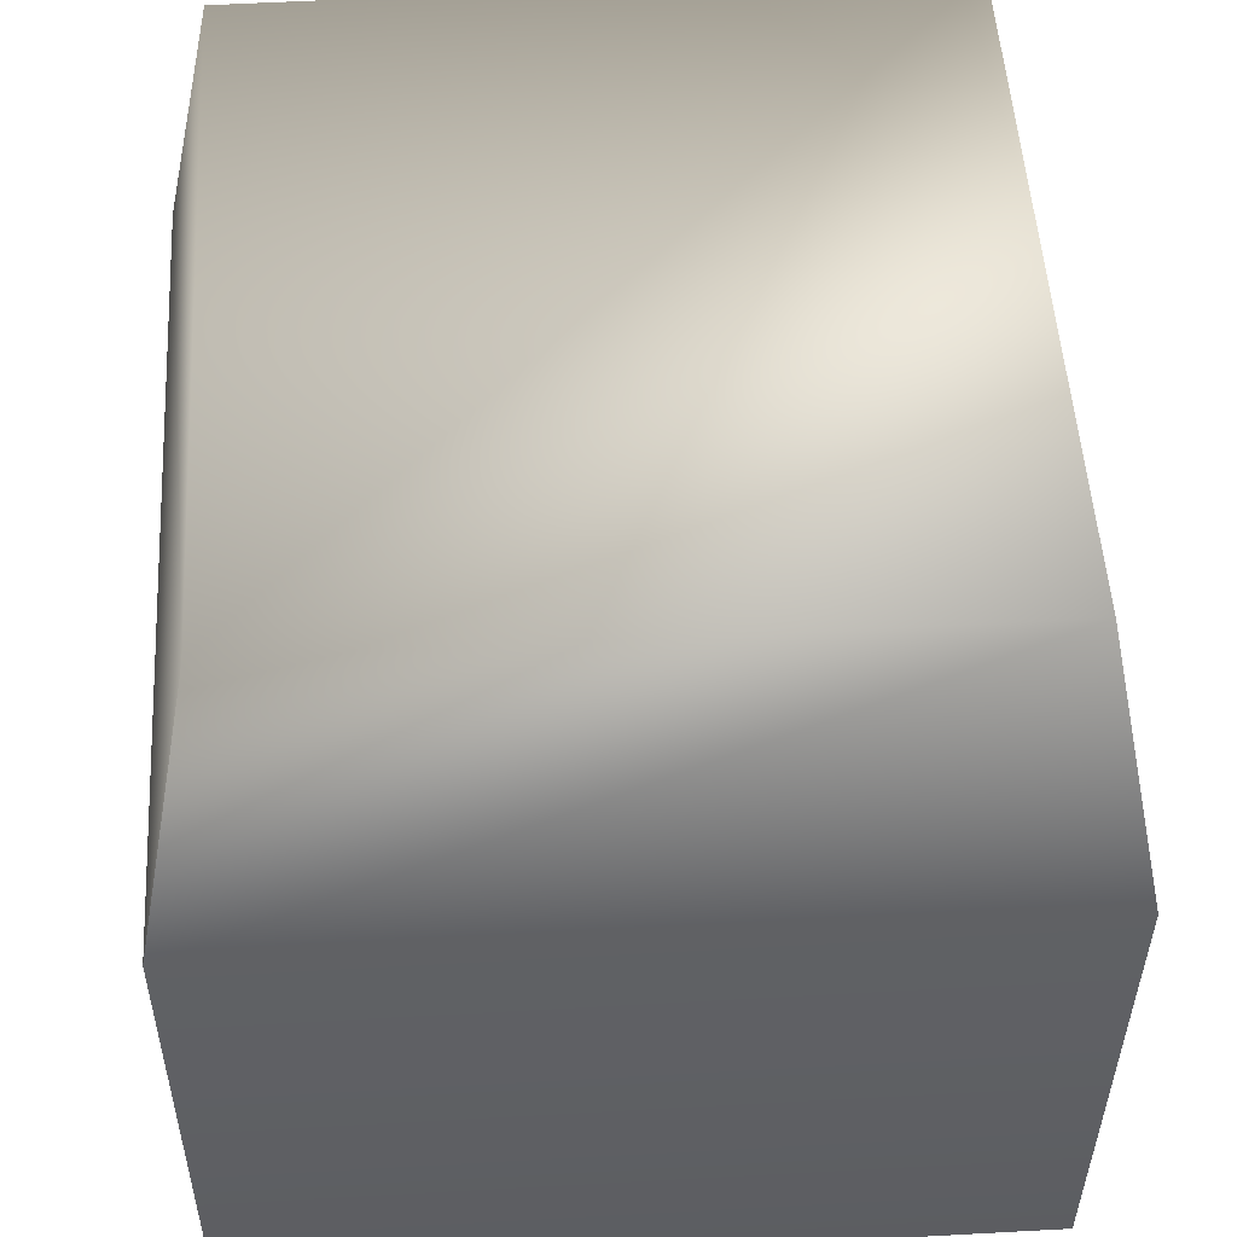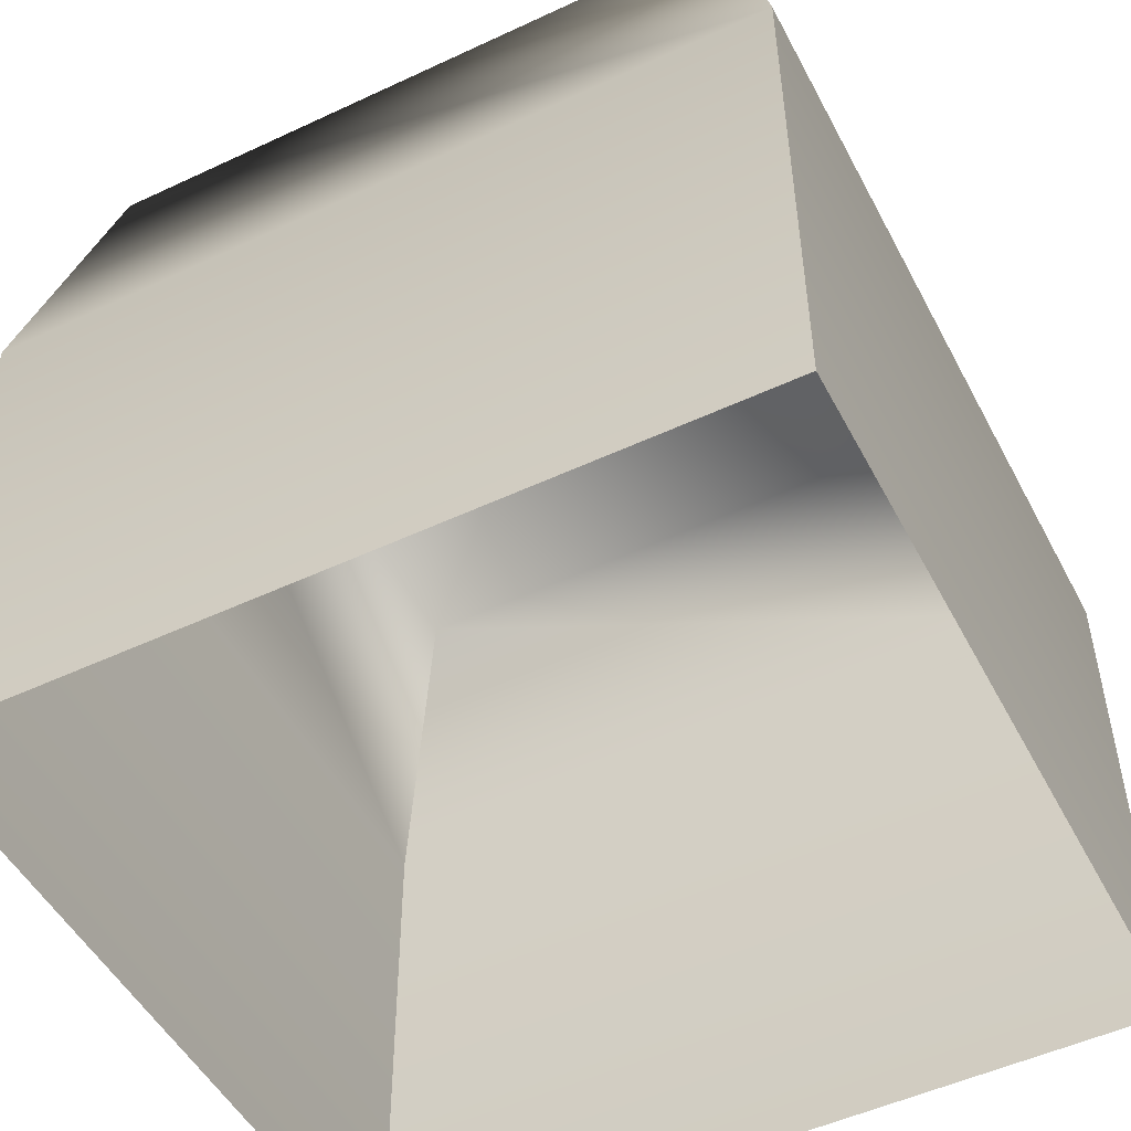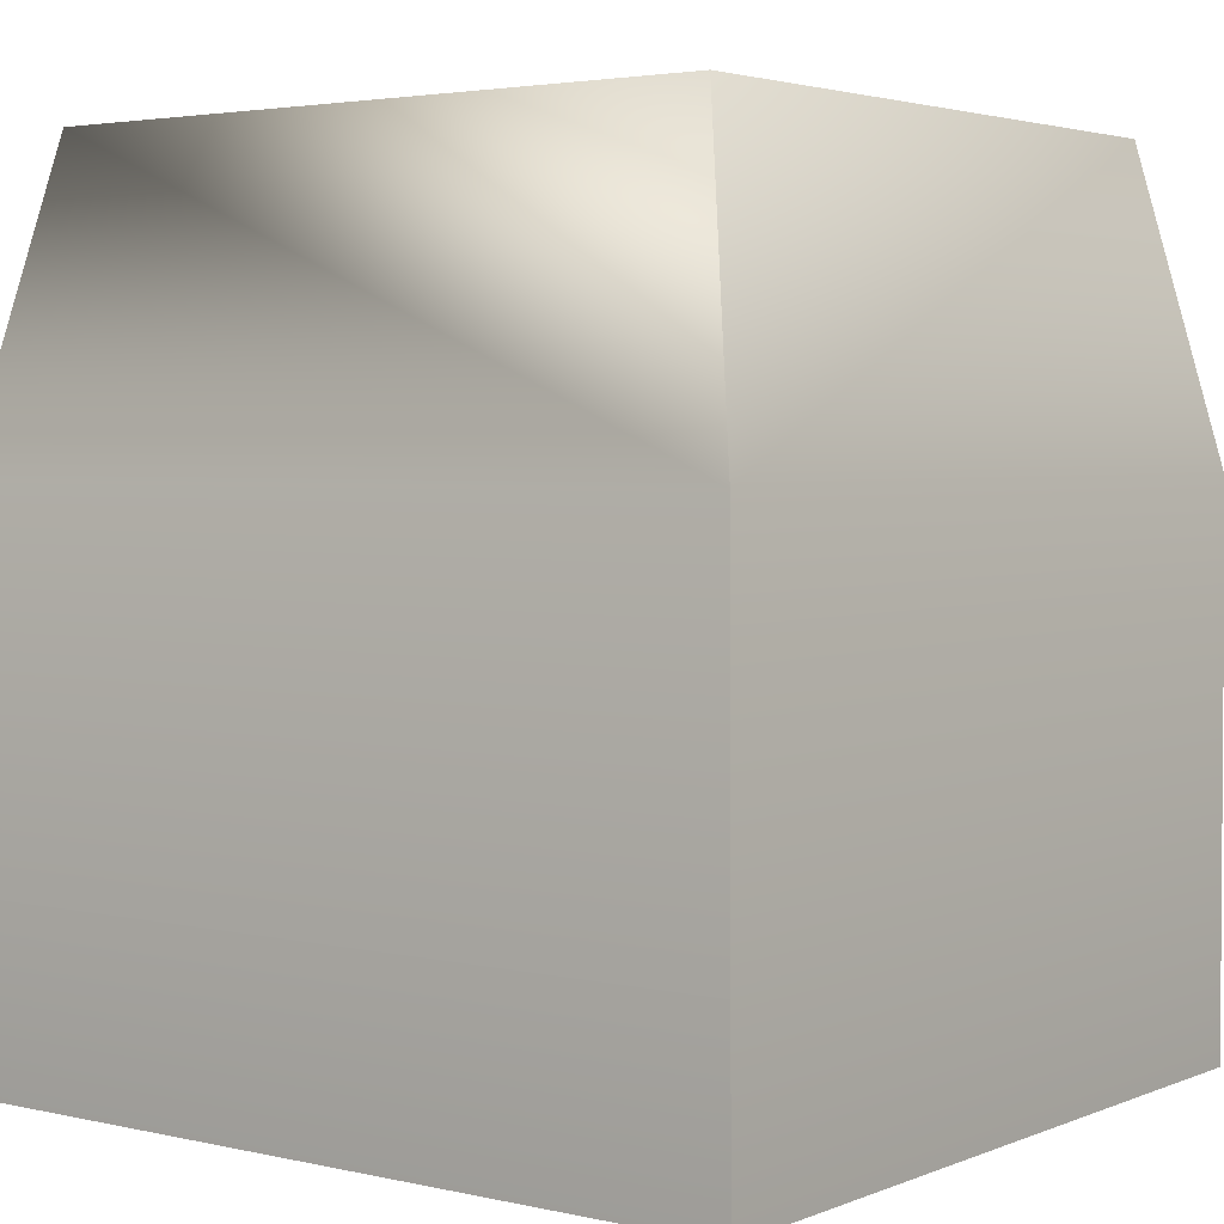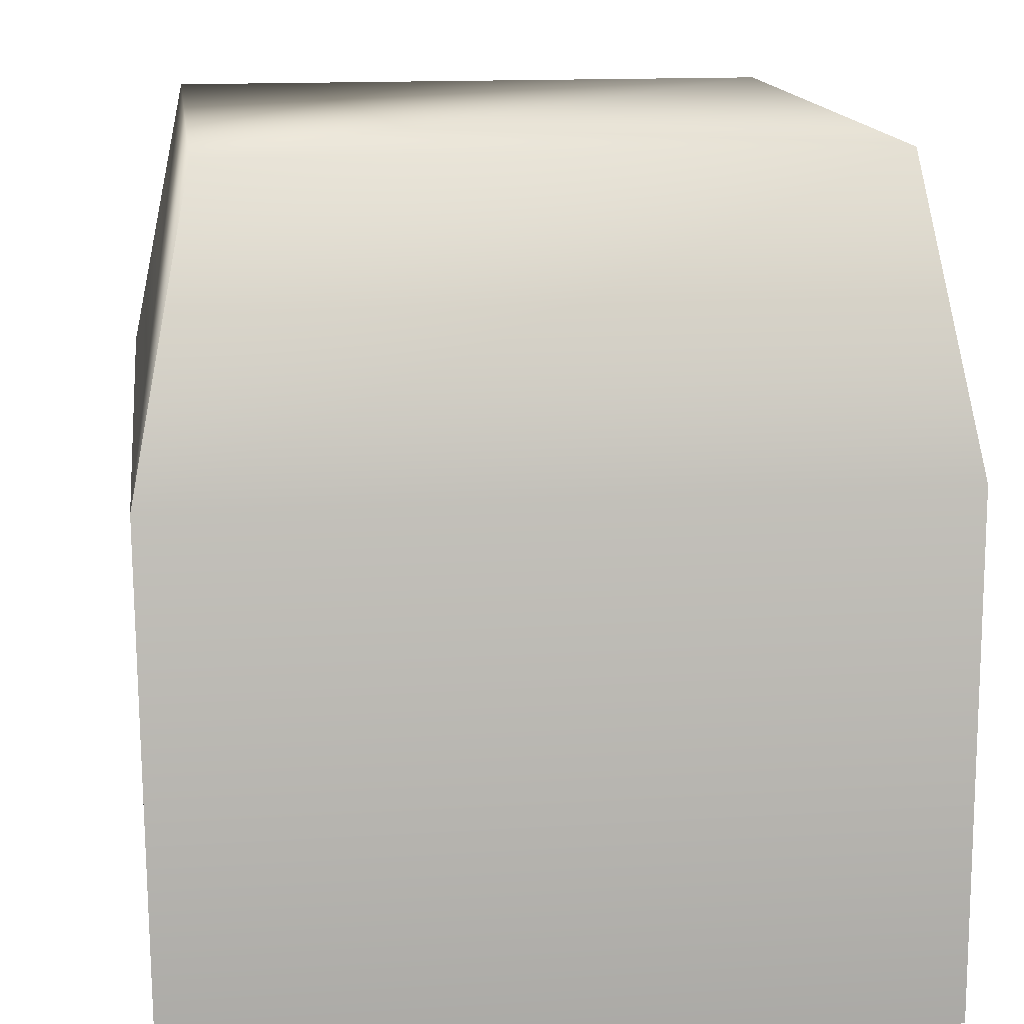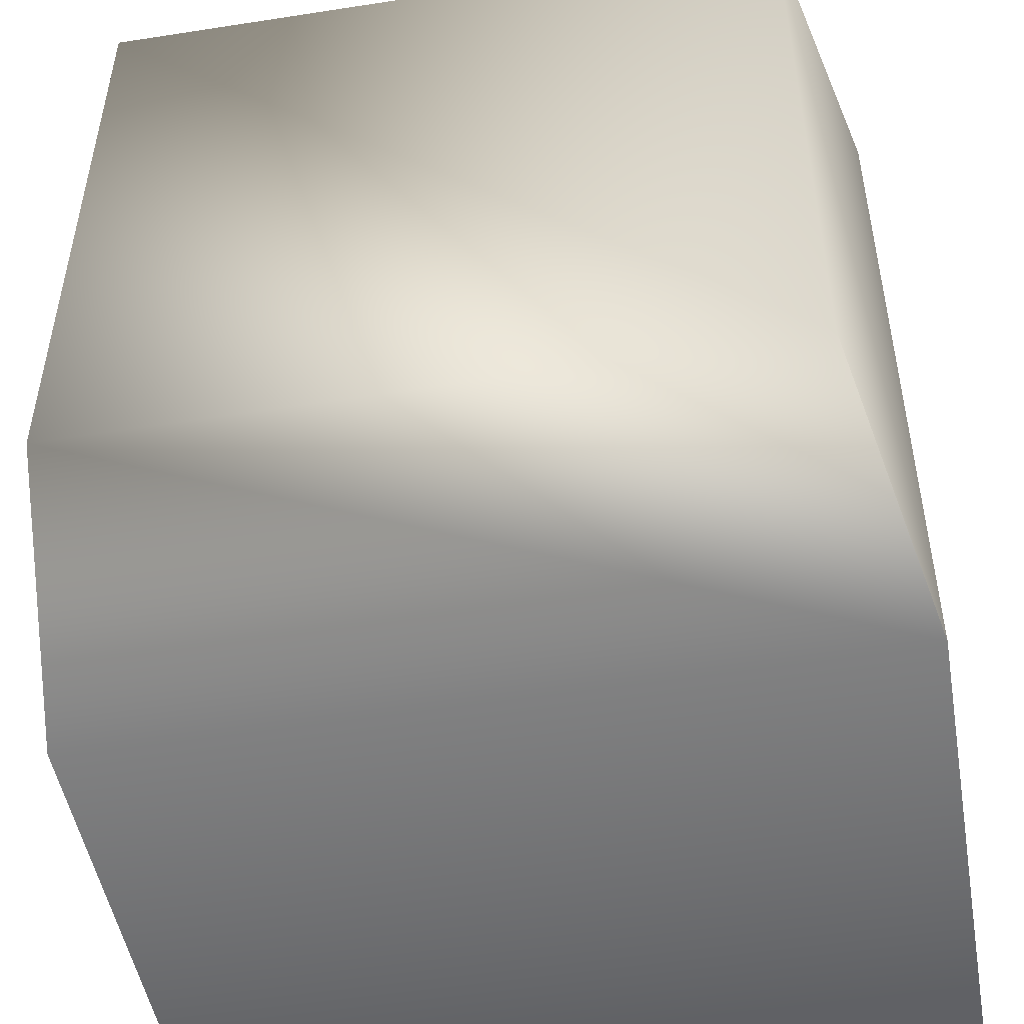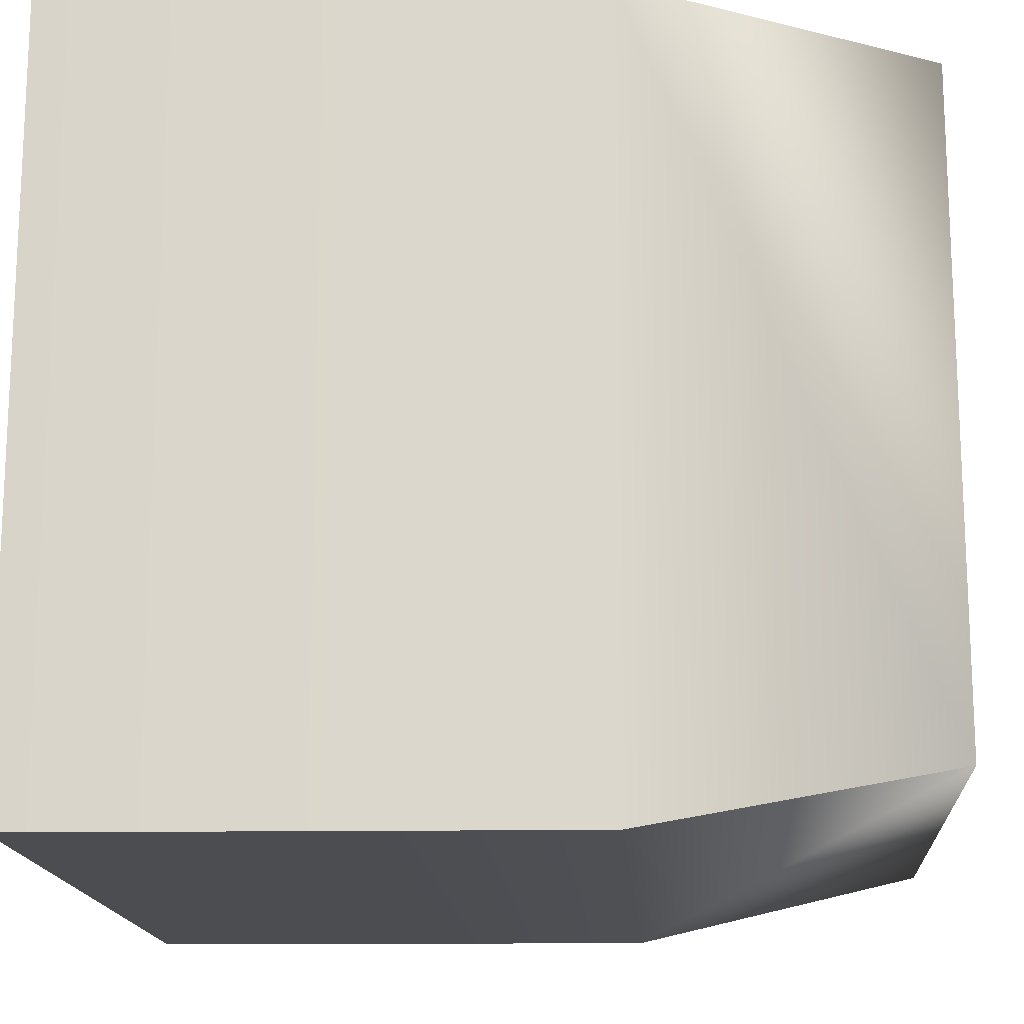
<metadata>
{"format":"obj","ext":"obj","renderer":"f3d","projection":"perspective","resolution":1024,"background":"white","views":[{"elev":52.7,"azim":86.4,"up":"+Y"},{"elev":-50.5,"azim":-152.9,"up":"+Y"},{"elev":3.3,"azim":-142.7,"up":"+Y"},{"elev":14.9,"azim":-97.7,"up":"+Y"},{"elev":-49.7,"azim":-170.1,"up":"+Z"},{"elev":-15.9,"azim":93.8,"up":"+Z"}]}
</metadata>
<code>
g Object321
v -8016 -455.7 8522
v -8016 -455.7 8636
v -8007 -411.3 8627
v -8007 -411.3 8531
v -8016 -455.7 8522
v -8007 -411.3 8531
v -7907 -411.3 8531
v -7898 -455.7 8522
v -7907 -411.3 8627
v -8007 -411.3 8627
v -8016 -455.7 8636
v -7898 -455.7 8637
v -7898 -455.7 8522
v -7907 -411.3 8531
v -7907 -411.3 8627
v -7898 -455.7 8637
f 3 1 2
f 1 3 4
f 7 5 6
f 5 7 8
f 11 9 10
f 9 11 16
f 14 12 13
f 12 14 15
v -8016 -455.7 8522
v -7898 -455.7 8522
v -7898 -534.9 8522
v -8016 -534.9 8522
v -8016 -534.9 8637
v -7898 -534.9 8637
v -7898 -455.7 8637
v -7898 -455.7 8522
v -7898 -455.7 8637
v -7898 -534.9 8637
v -8016 -534.9 8522
v -8016 -534.9 8637
v -8016 -455.7 8636
v -8016 -455.7 8636
v -7898 -534.9 8522
v -8016 -455.7 8522
v -8007 -411.3 8531
v -8007 -411.3 8627
v -7907 -411.3 8627
v -7907 -411.3 8531
f 19 17 18
f 17 19 20
f 23 21 22
f 21 23 30
f 26 24 25
f 24 26 31
f 29 27 28
f 27 29 32
f 35 33 34
f 33 35 36

</code>
